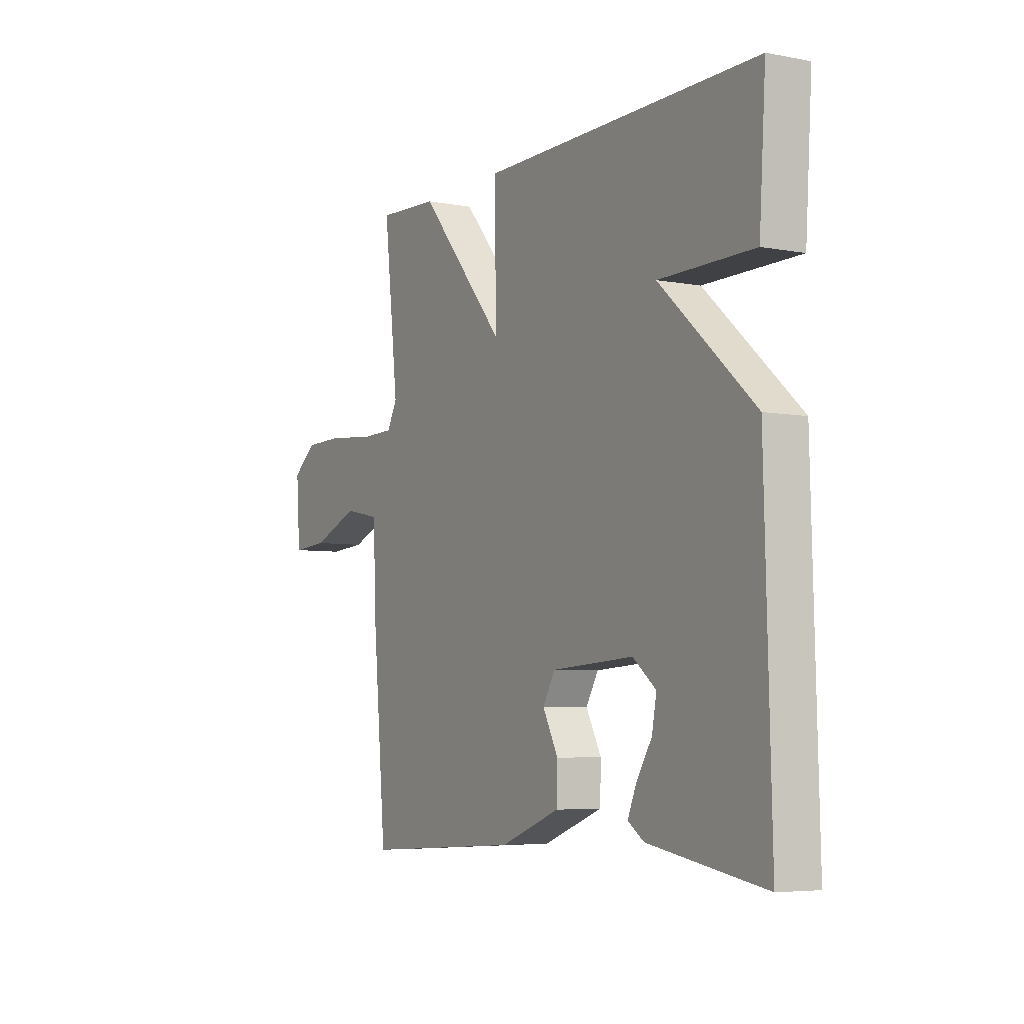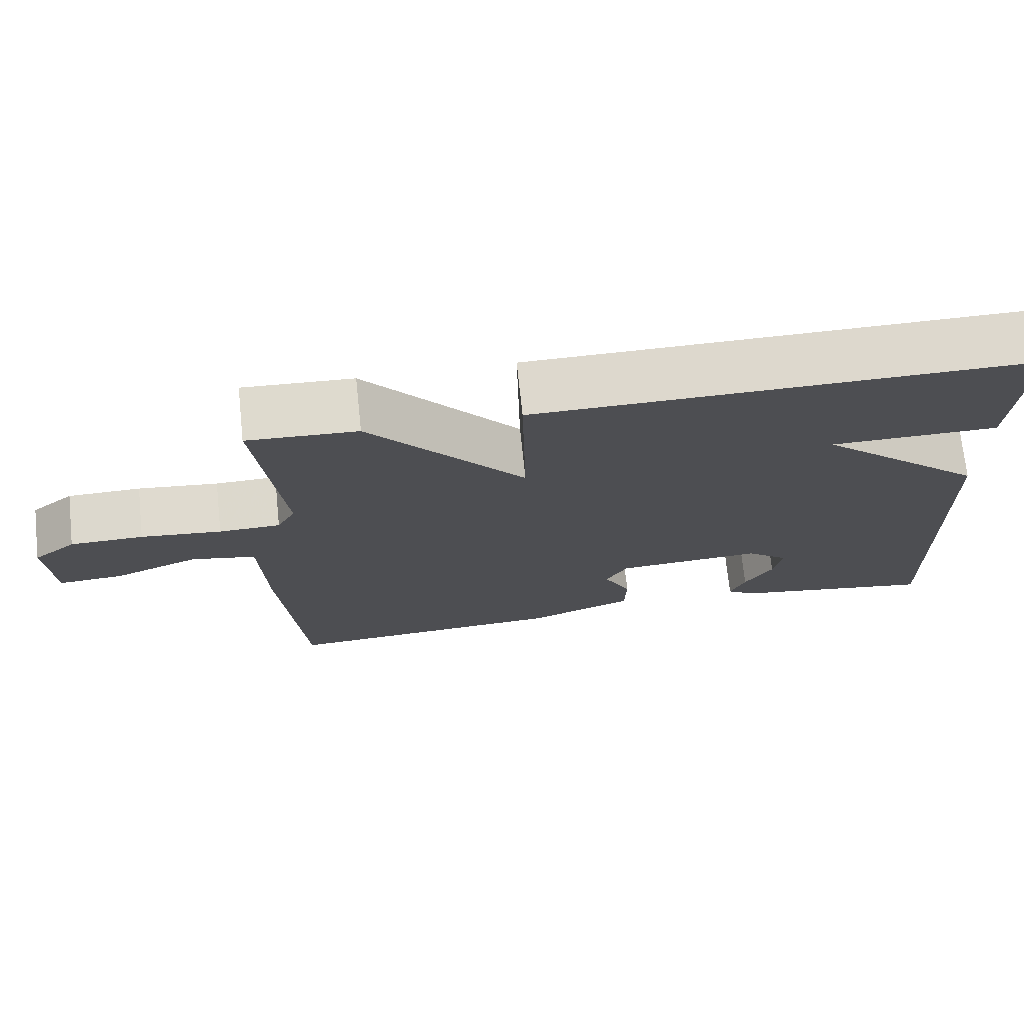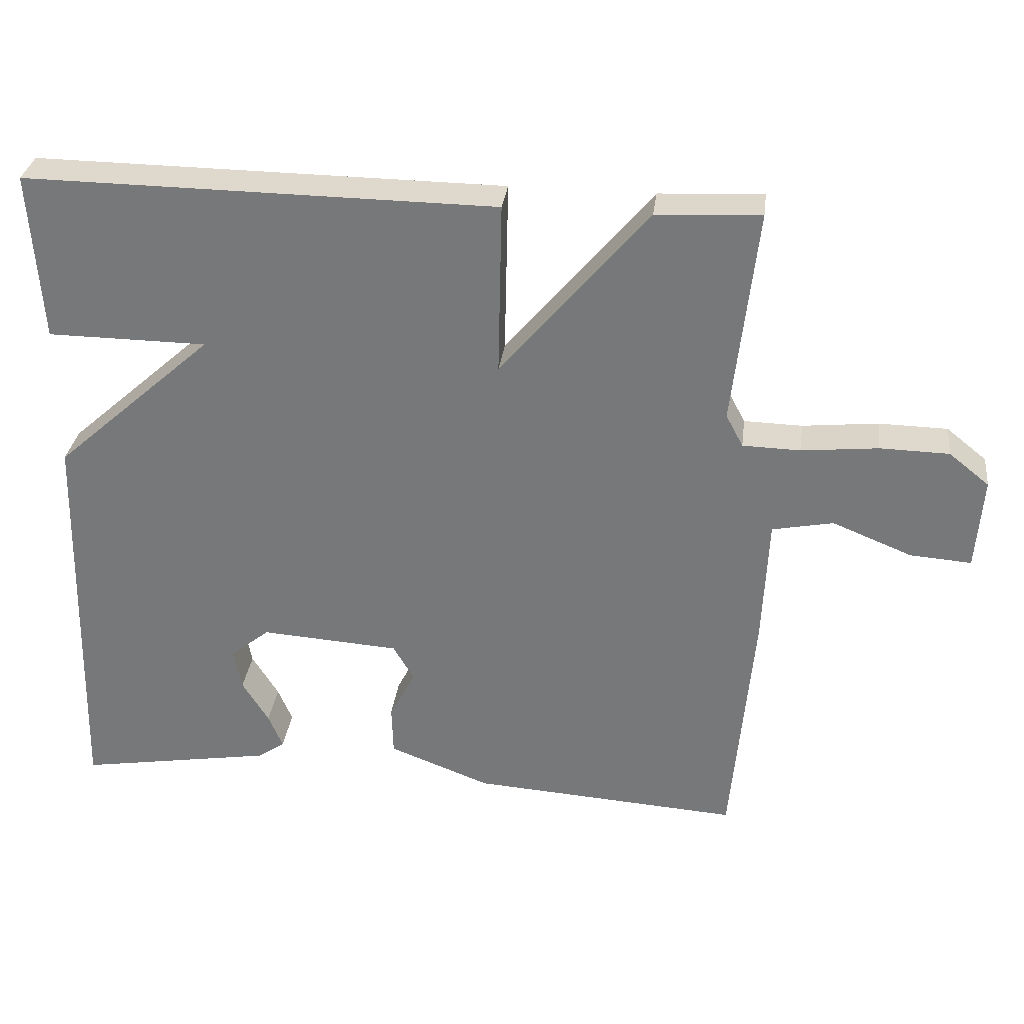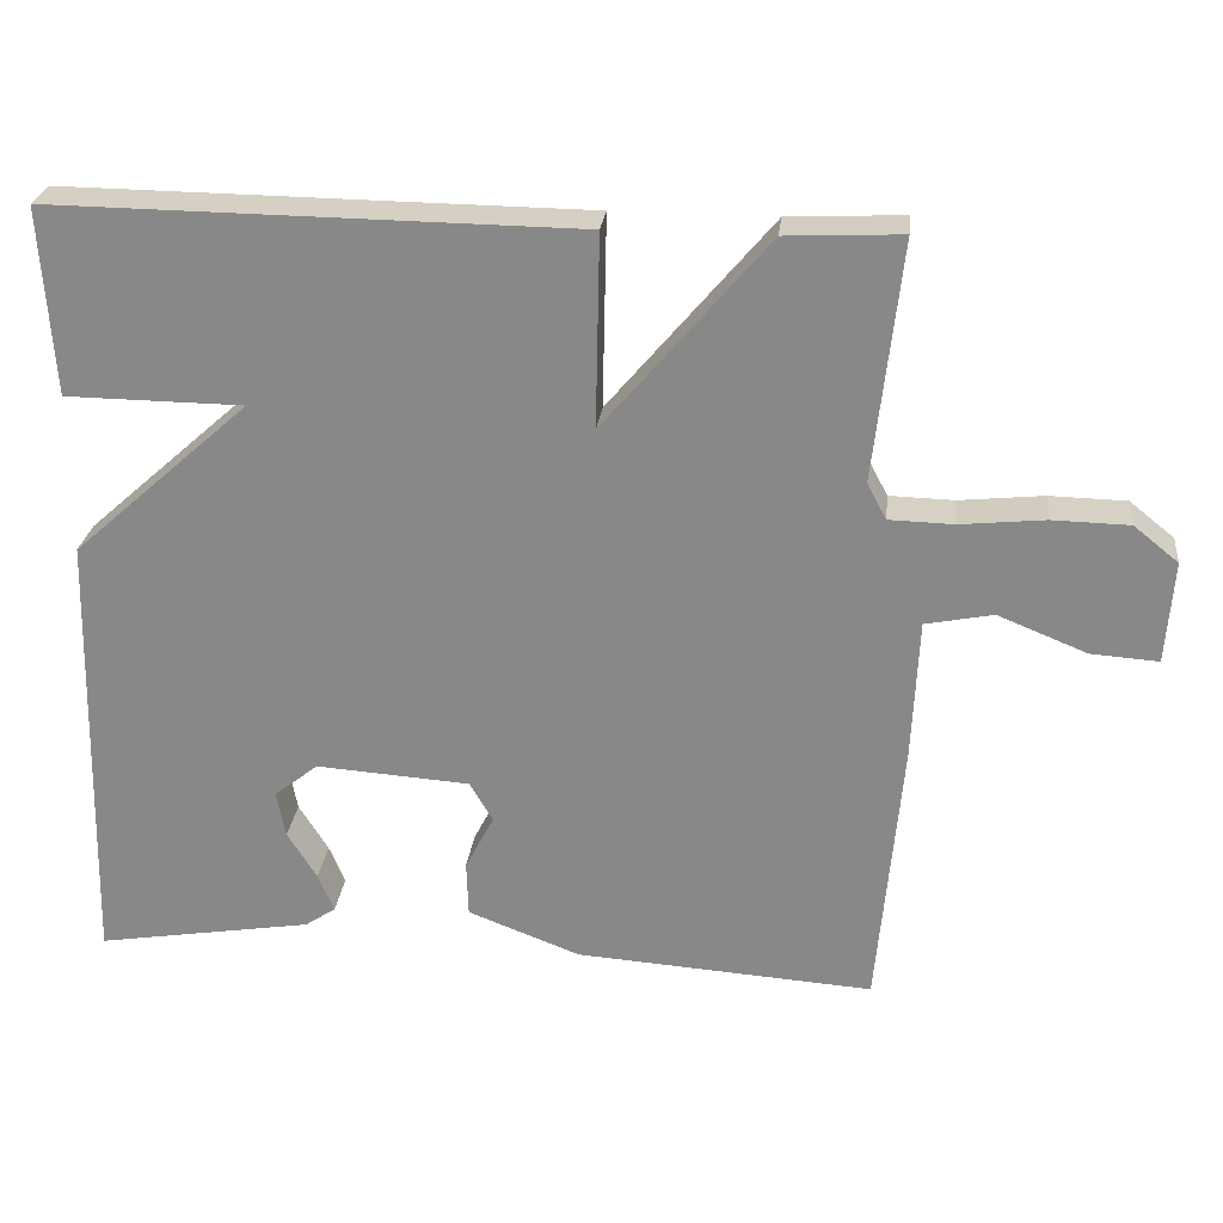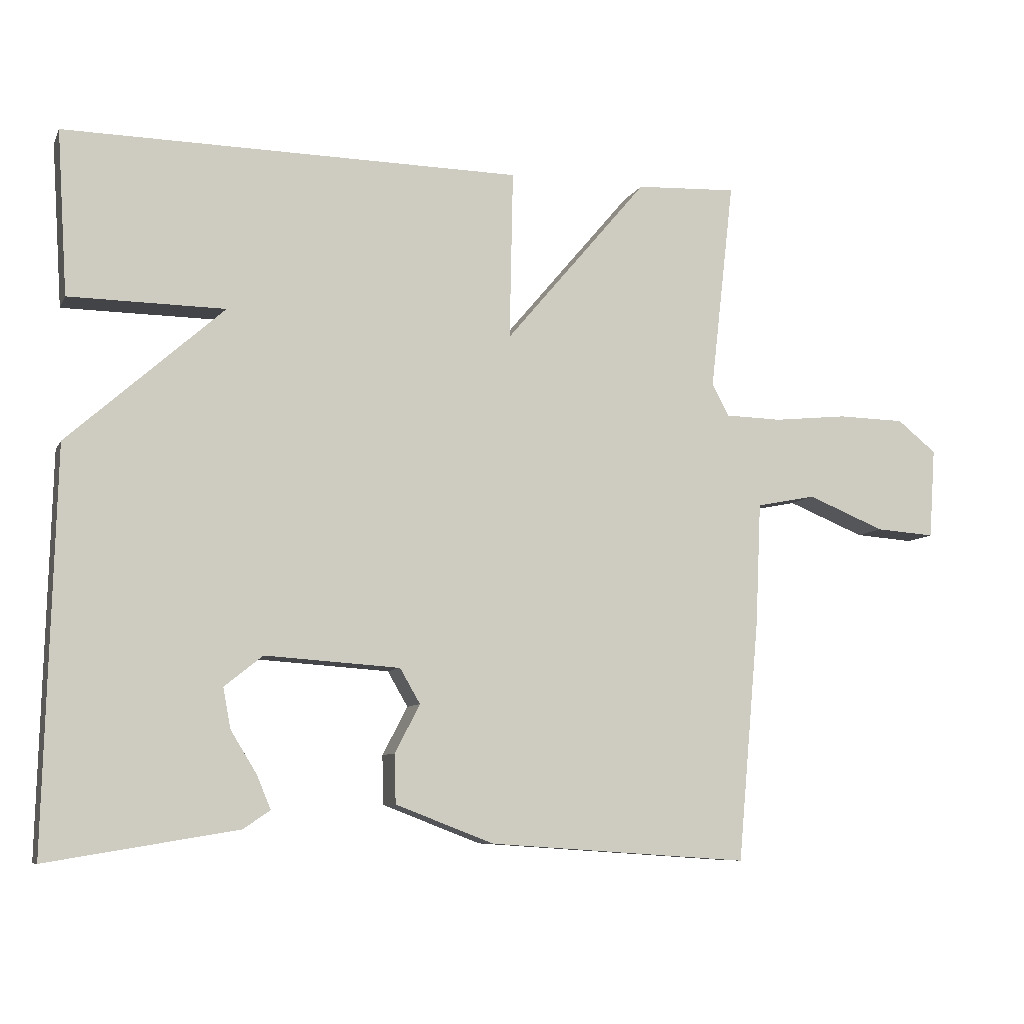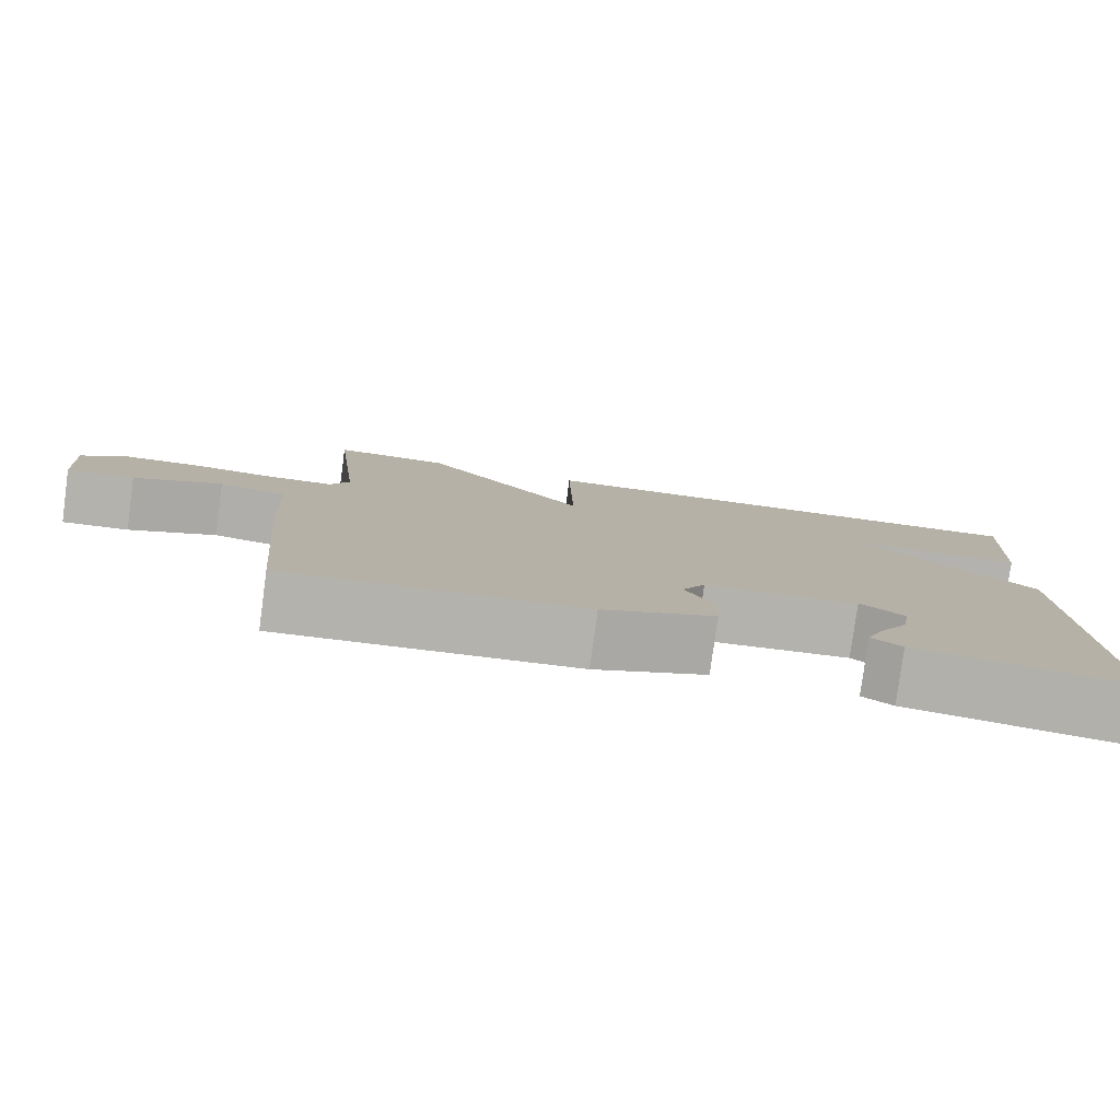
<metadata>
{"format":"obj","ext":"obj","renderer":"f3d","projection":"perspective","resolution":1024,"background":"white","views":[{"elev":-5.4,"azim":-120.3,"up":"+Z"},{"elev":72.1,"azim":174.0,"up":"+Z"},{"elev":31.6,"azim":7.1,"up":"+Z"},{"elev":26.2,"azim":6.4,"up":"+Z"},{"elev":-8.1,"azim":-17.3,"up":"+Z"},{"elev":-79.7,"azim":172.3,"up":"+Z"}]}
</metadata>
<code>
v 0.5 0.07 0.5
v 0.466 0.07 0.199
v 0.49 0.07 0.154
v 0.571 0.07 0.152
v 0.677 0.07 0.163
v 0.773 0.07 0.161
v 0.829 0.07 0.116
v 0.82 0.07 -0.013
v 0.735 0.07 -0.007
v 0.624 0.07 0.038
v 0.539 0.07 0.021
v 0.531 0.07 -0.155
v 0.5 0.07 -0.5
v 0.126 0.07 -0.475
v -0.015 0.07 -0.421
v -0.017 0.07 -0.351
v 0.019 0.07 -0.282
v -0.01 0.07 -0.232
v -0.203 0.07 -0.219
v -0.258 0.07 -0.263
v -0.247 0.07 -0.321
v -0.21 0.07 -0.381
v -0.19 0.07 -0.429
v -0.228 0.07 -0.455
v -0.5 0.07 -0.5
v -0.485 0.07 0.065
v -0.263 0.07 0.263
v -0.485 0.07 0.265
v -0.5 0.07 0.5
v 0.155 0.07 0.493
v 0.15 0.07 0.251
v 0.355 0.07 0.493
v 0.5 0 0.5
v 0.466 0 0.199
v 0.49 0 0.154
v 0.571 0 0.152
v 0.677 0 0.163
v 0.773 0 0.161
v 0.829 0 0.116
v 0.82 0 -0.013
v 0.735 0 -0.007
v 0.624 0 0.038
v 0.539 0 0.021
v 0.531 0 -0.155
v 0.5 0 -0.5
v 0.126 0 -0.475
v -0.015 0 -0.421
v -0.017 0 -0.351
v 0.019 0 -0.282
v -0.01 0 -0.232
v -0.203 0 -0.219
v -0.258 0 -0.263
v -0.247 0 -0.321
v -0.21 0 -0.381
v -0.19 0 -0.429
v -0.228 0 -0.455
v -0.5 0 -0.5
v -0.485 0 0.065
v -0.263 0 0.263
v -0.485 0 0.265
v -0.5 0 0.5
v 0.155 0 0.493
v 0.15 0 0.251
v 0.355 0 0.493
f 31 32 1 2
f 29 30 31
f 27 28 29
f 27 29 31
f 31 2 3
f 27 31 3
f 26 27 3
f 23 24 25
f 22 23 25
f 21 22 25
f 20 21 25 26
f 19 20 26
f 26 3 4
f 19 26 4
f 18 19 4
f 15 16 17
f 14 15 17
f 13 14 17
f 12 13 17
f 11 12 17
f 4 5 6
f 18 4 6
f 17 18 6
f 11 17 6
f 8 9 10
f 7 8 10
f 6 7 10
f 6 10 11
f 34 33 64 63
f 63 62 61
f 61 60 59
f 63 61 59
f 35 34 63
f 35 63 59
f 35 59 58
f 57 56 55
f 57 55 54
f 57 54 53
f 58 57 53 52
f 58 52 51
f 36 35 58
f 36 58 51
f 36 51 50
f 49 48 47
f 49 47 46
f 49 46 45
f 49 45 44
f 49 44 43
f 38 37 36
f 38 36 50
f 38 50 49
f 38 49 43
f 42 41 40
f 42 40 39
f 42 39 38
f 43 42 38
f 1 33 34 2
f 2 34 35 3
f 3 35 36 4
f 4 36 37 5
f 5 37 38 6
f 6 38 39 7
f 7 39 40 8
f 8 40 41 9
f 9 41 42 10
f 10 42 43 11
f 11 43 44 12
f 12 44 45 13
f 13 45 46 14
f 14 46 47 15
f 15 47 48 16
f 16 48 49 17
f 17 49 50 18
f 18 50 51 19
f 19 51 52 20
f 20 52 53 21
f 21 53 54 22
f 22 54 55 23
f 23 55 56 24
f 24 56 57 25
f 25 57 58 26
f 26 58 59 27
f 27 59 60 28
f 28 60 61 29
f 29 61 62 30
f 30 62 63 31
f 31 63 64 32
f 32 64 33 1

</code>
